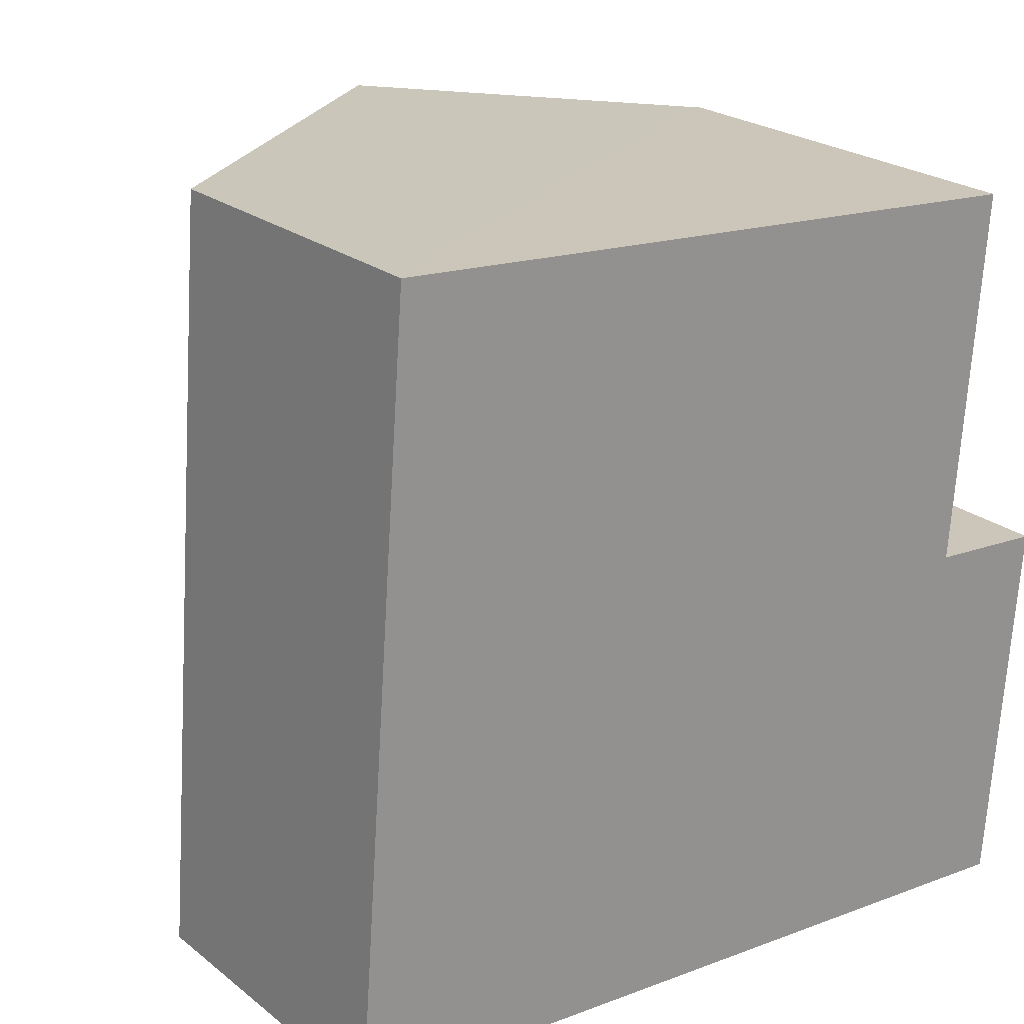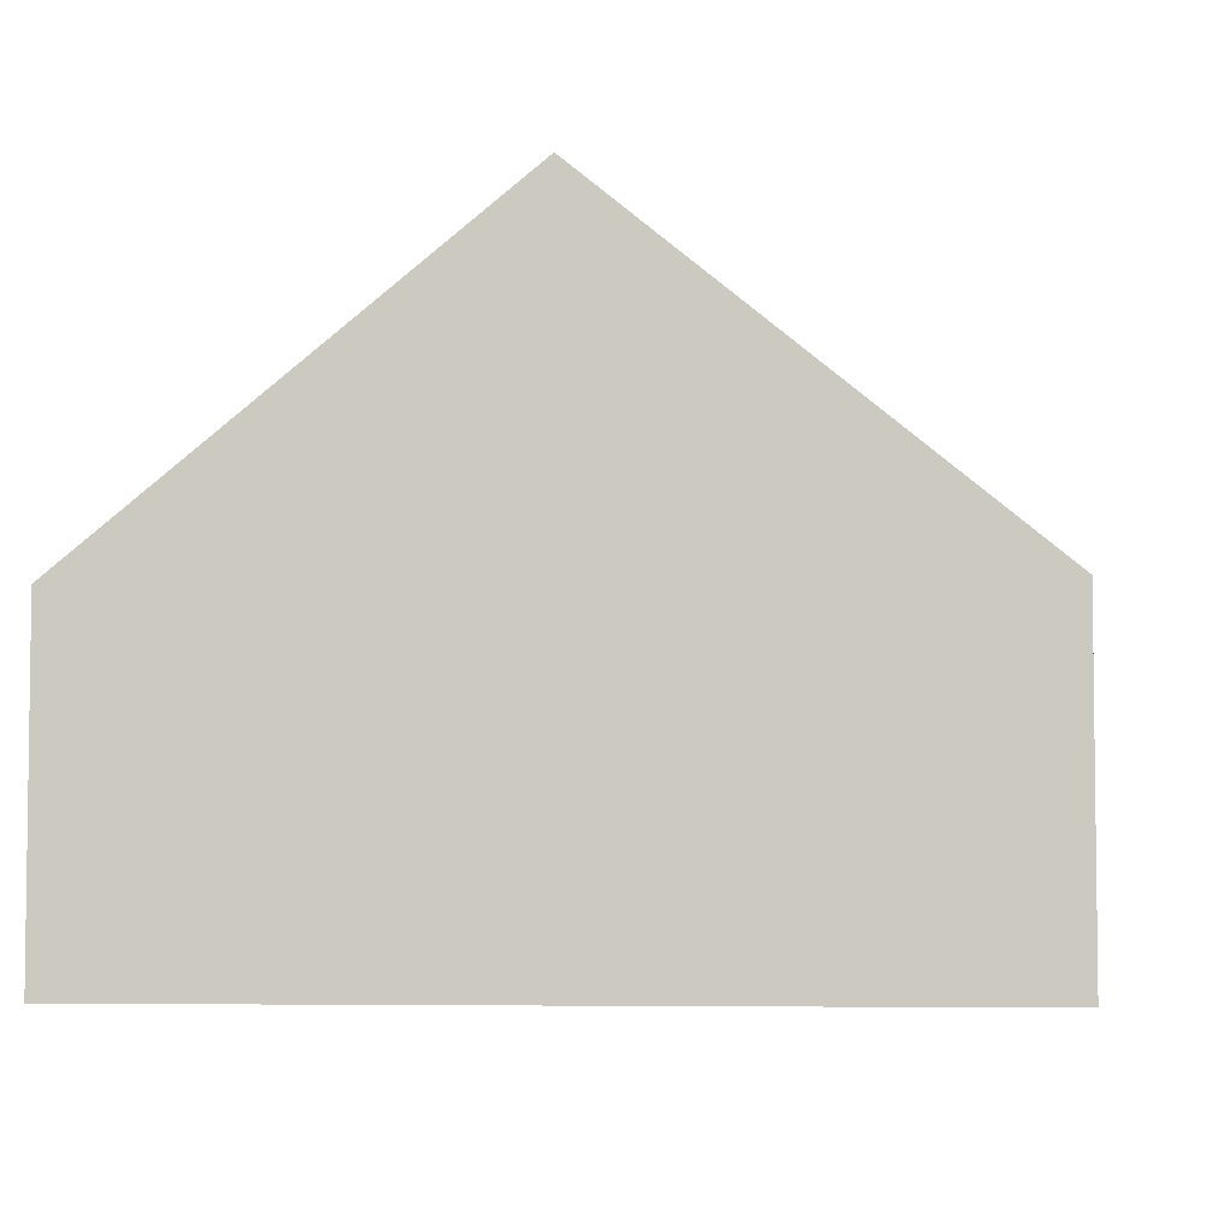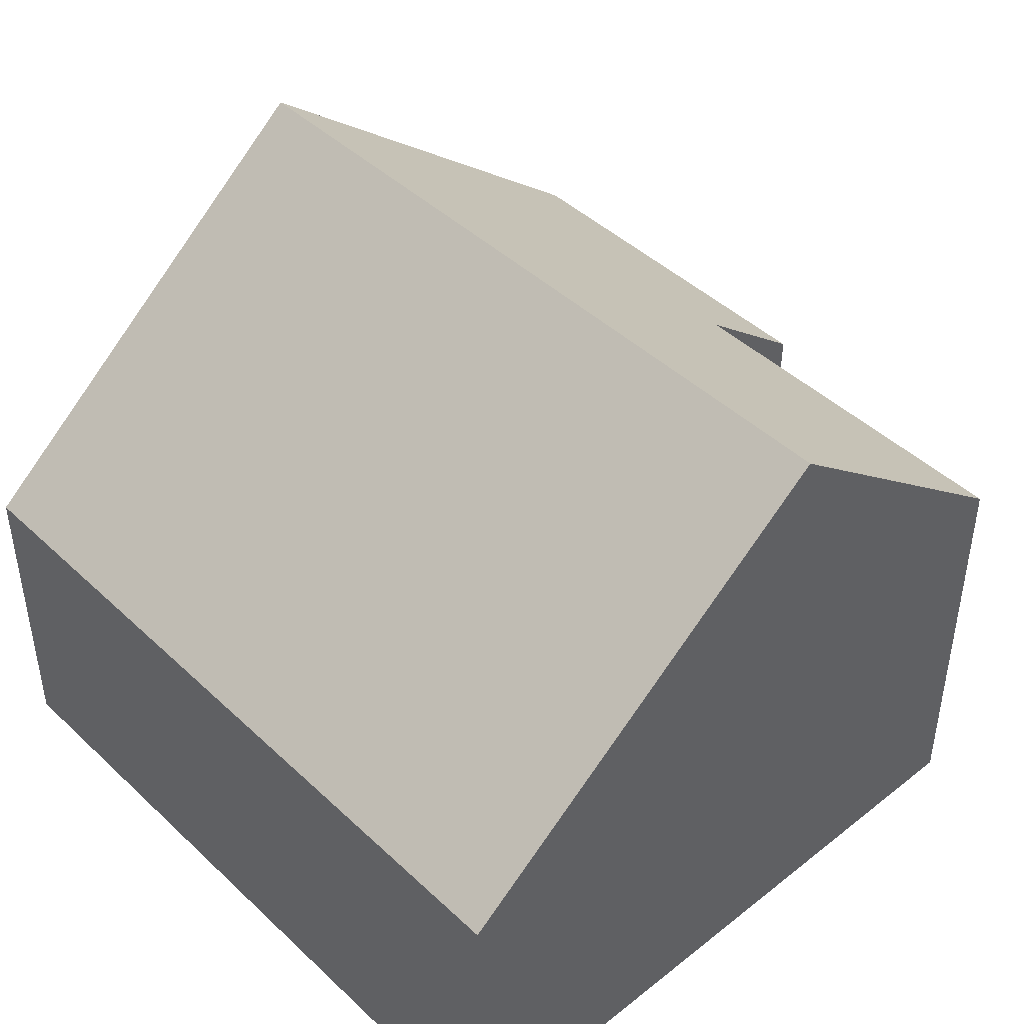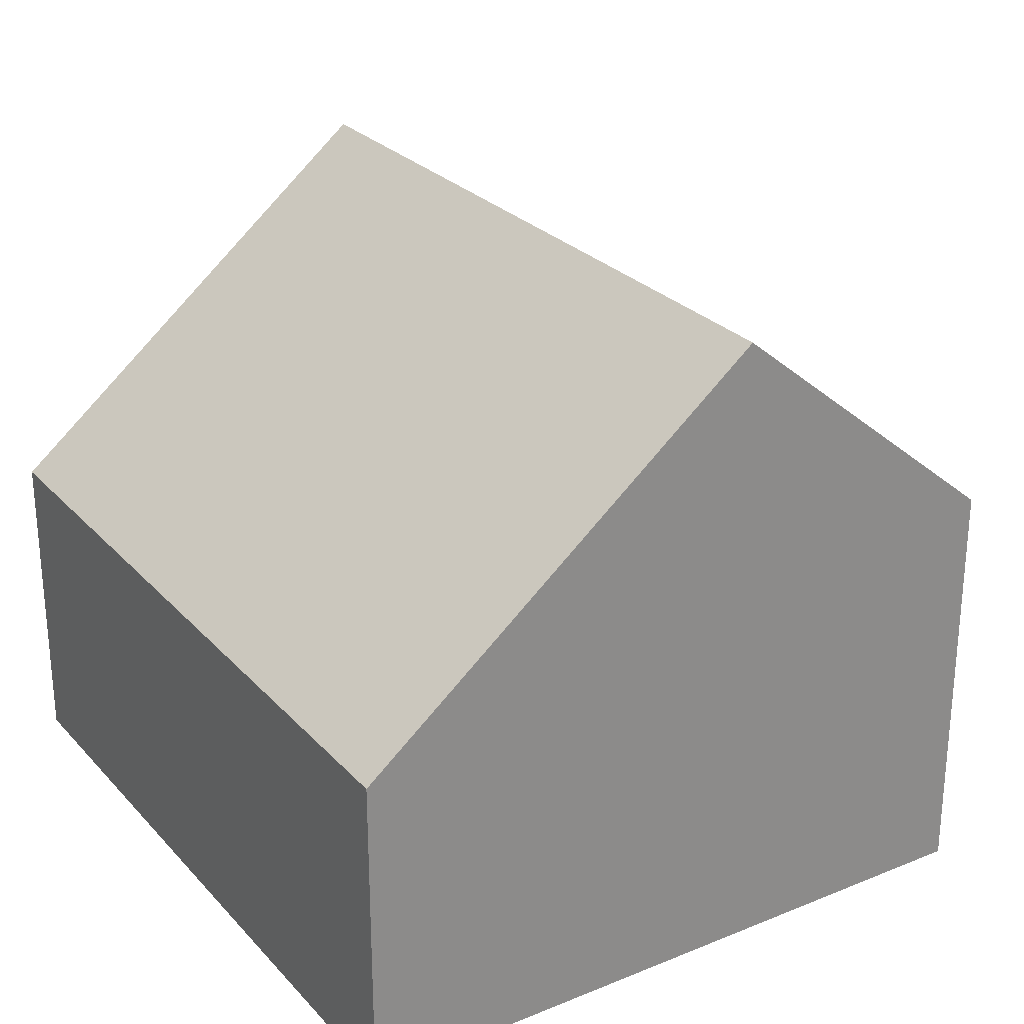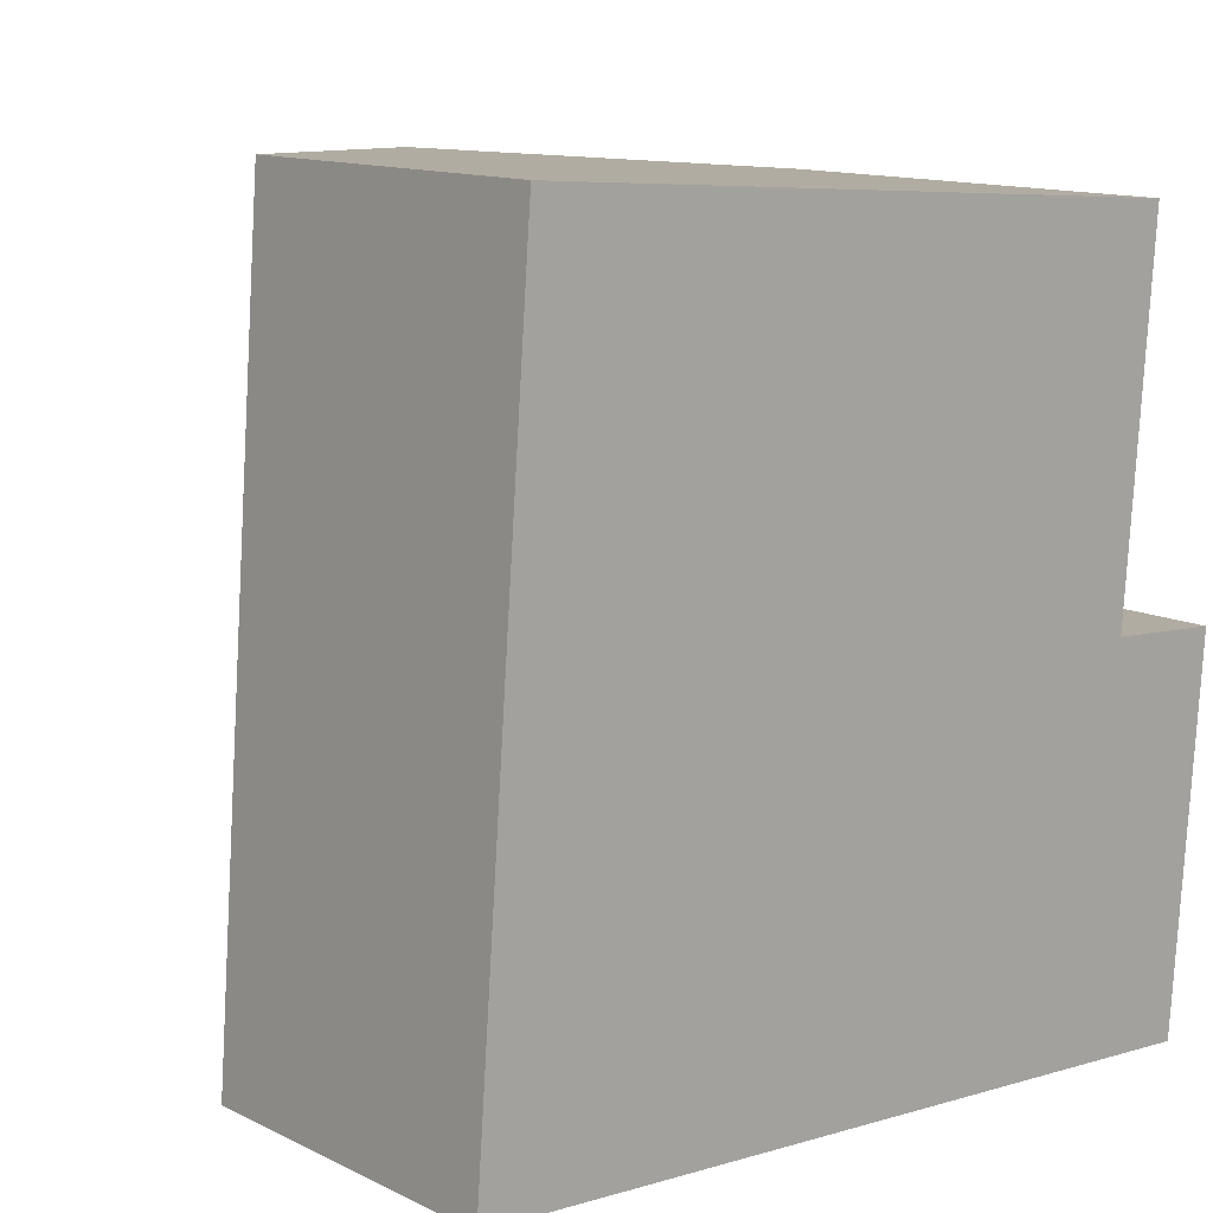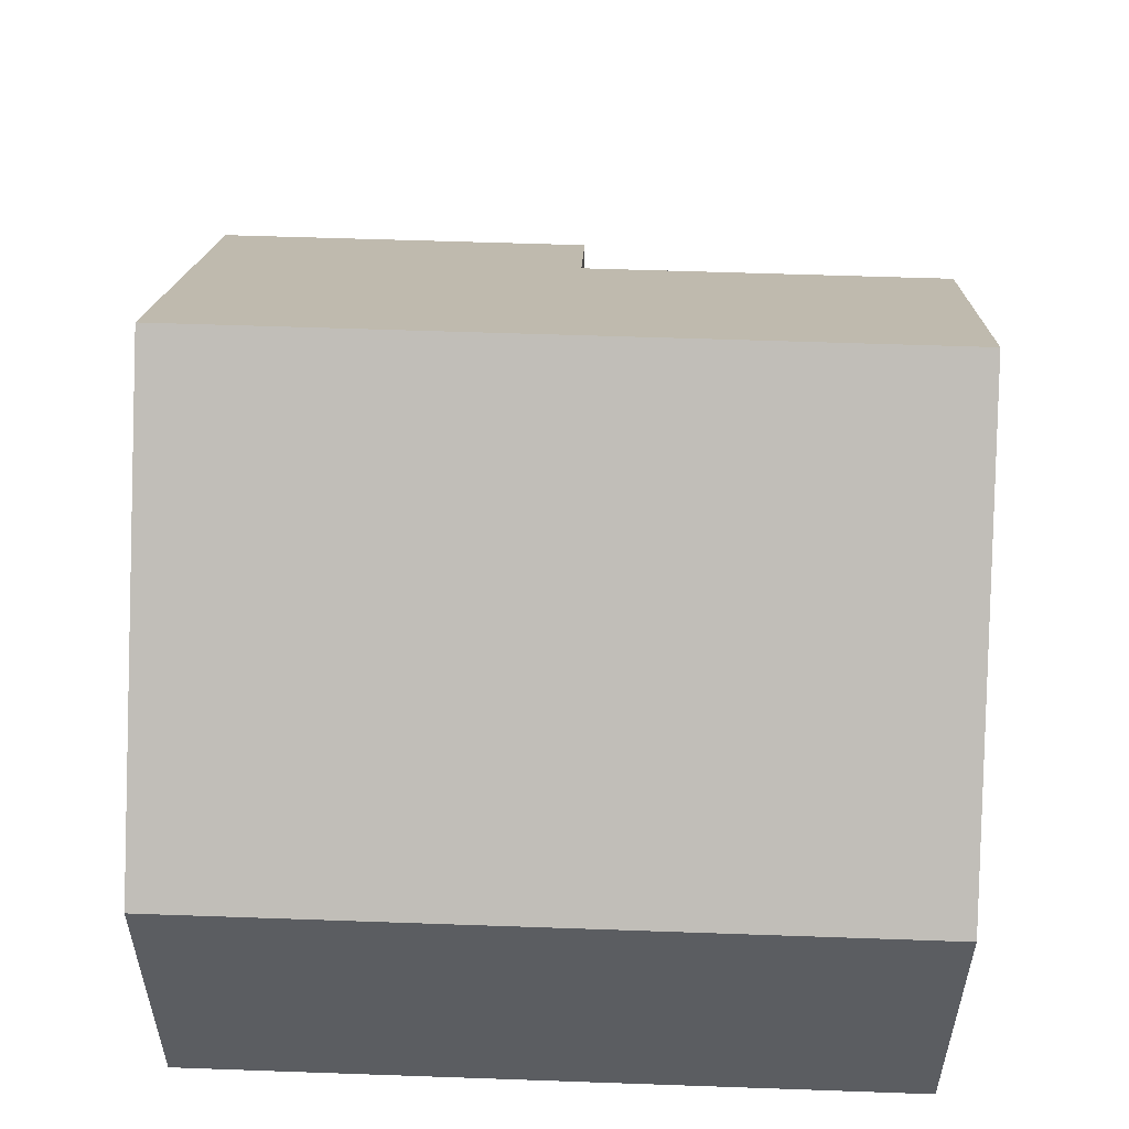
<metadata>
{"format":"obj","ext":"obj","renderer":"f3d","projection":"perspective","resolution":1024,"background":"white","views":[{"elev":23.3,"azim":-37.6,"up":"+Z"},{"elev":-4.9,"azim":-170.6,"up":"+Y"},{"elev":44.6,"azim":-38.3,"up":"+Y"},{"elev":26.7,"azim":-28.1,"up":"+Y"},{"elev":12.8,"azim":-41.9,"up":"+Z"},{"elev":54.6,"azim":-83.5,"up":"+Y"}]}
</metadata>
<code>
v  11.01 4.376 -0.836
v  9.771 5.708 4.476
v  11.4 4.376 4.352
v  6.281 8.877 9.832
v  5.503 8.877 -0.418
v  10.15 5.708 9.537
v  0 4.376 2.68e-16
v  0.778 4.376 10.25
v  0.778 -6.276e-16 10.25
v  6.281 -6.02e-16 9.832
v  10.15 -5.84e-16 9.537
v  9.771 -2.741e-16 4.476
v  11.4 -2.665e-16 4.352
v  11.01 5.119e-17 -0.836
v  5.503 2.56e-17 -0.418
v  0 0 0
g defaultobject
f 1 2 3
f 2 1 4
f 4 1 5
f 4 6 2
f 7 4 5
f 4 7 8
f 9 4 8
f 4 9 6
f 6 9 10
f 6 10 11
f 12 3 2
f 3 12 13
f 11 2 6
f 2 11 12
f 13 1 3
f 1 13 14
f 14 5 1
f 5 14 7
f 7 14 15
f 7 15 16
f 16 8 7
f 8 16 9
f 13 15 14
f 15 13 12
f 15 12 11
f 15 11 16
f 16 11 10
f 16 10 9

</code>
